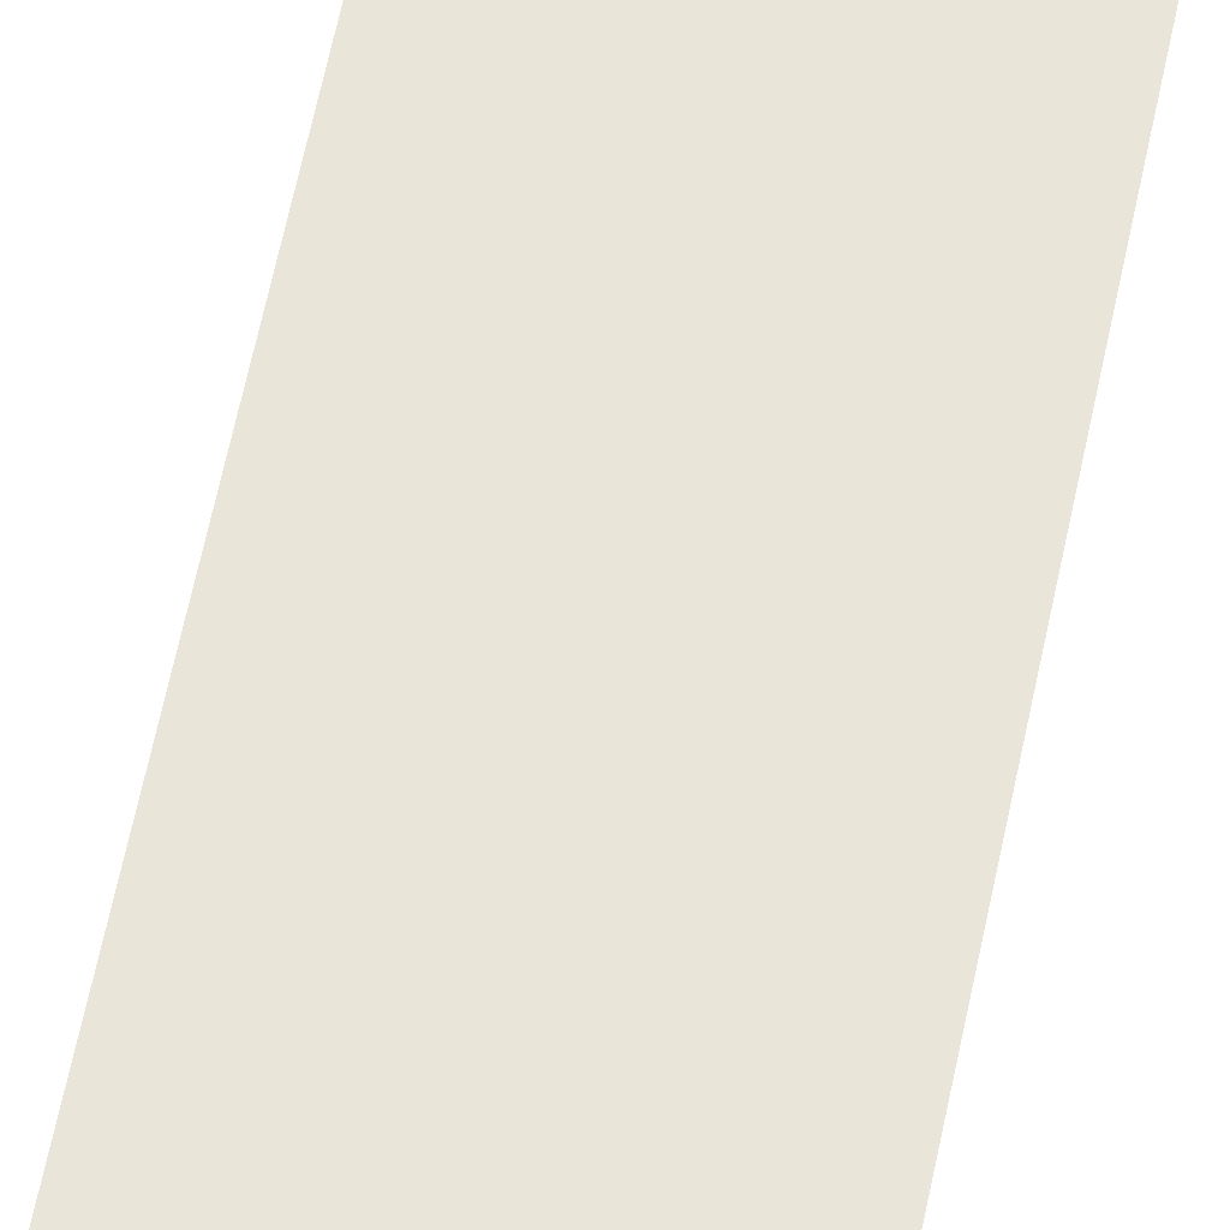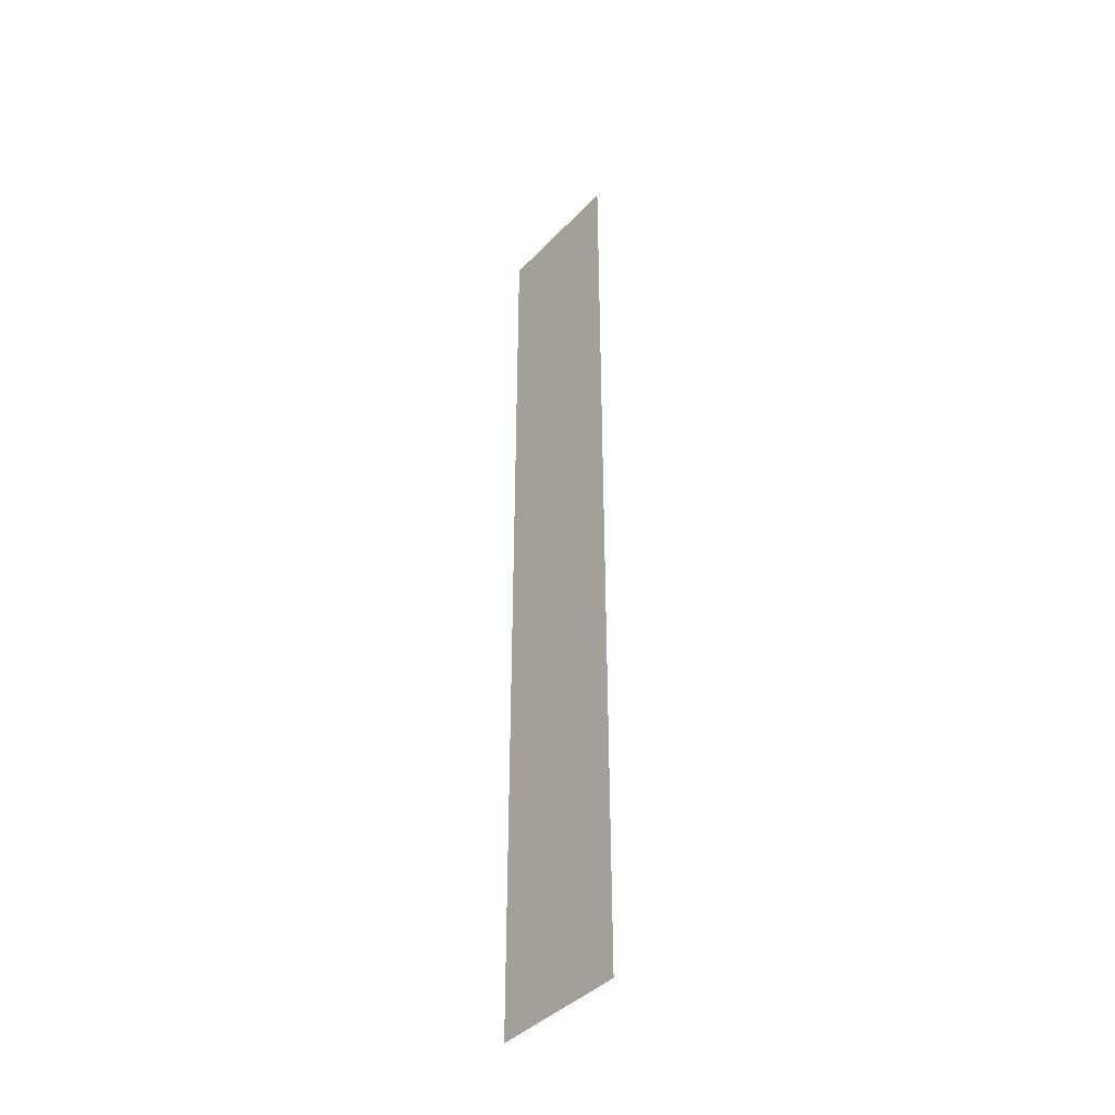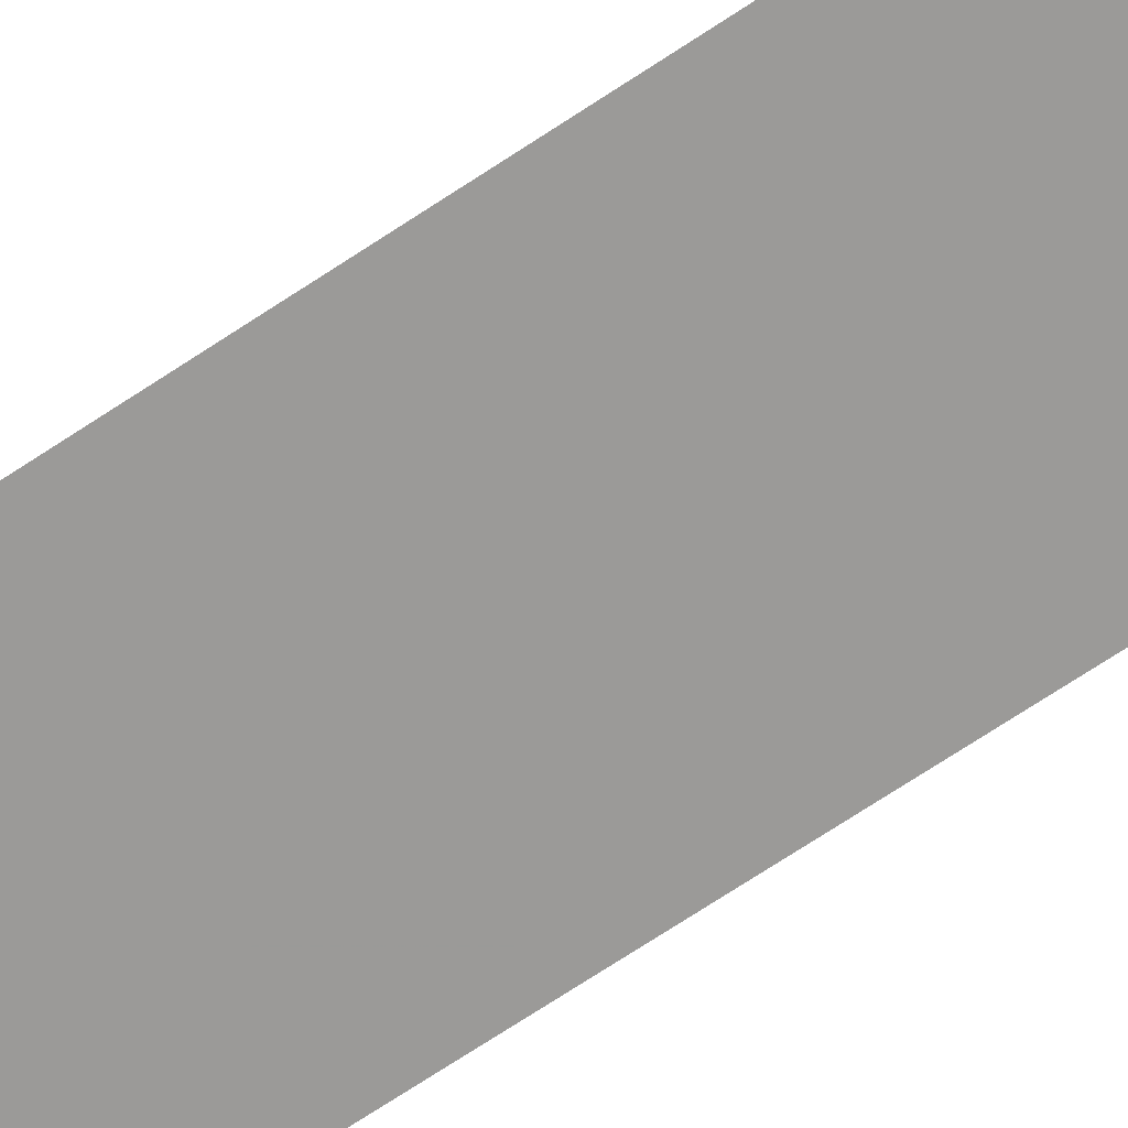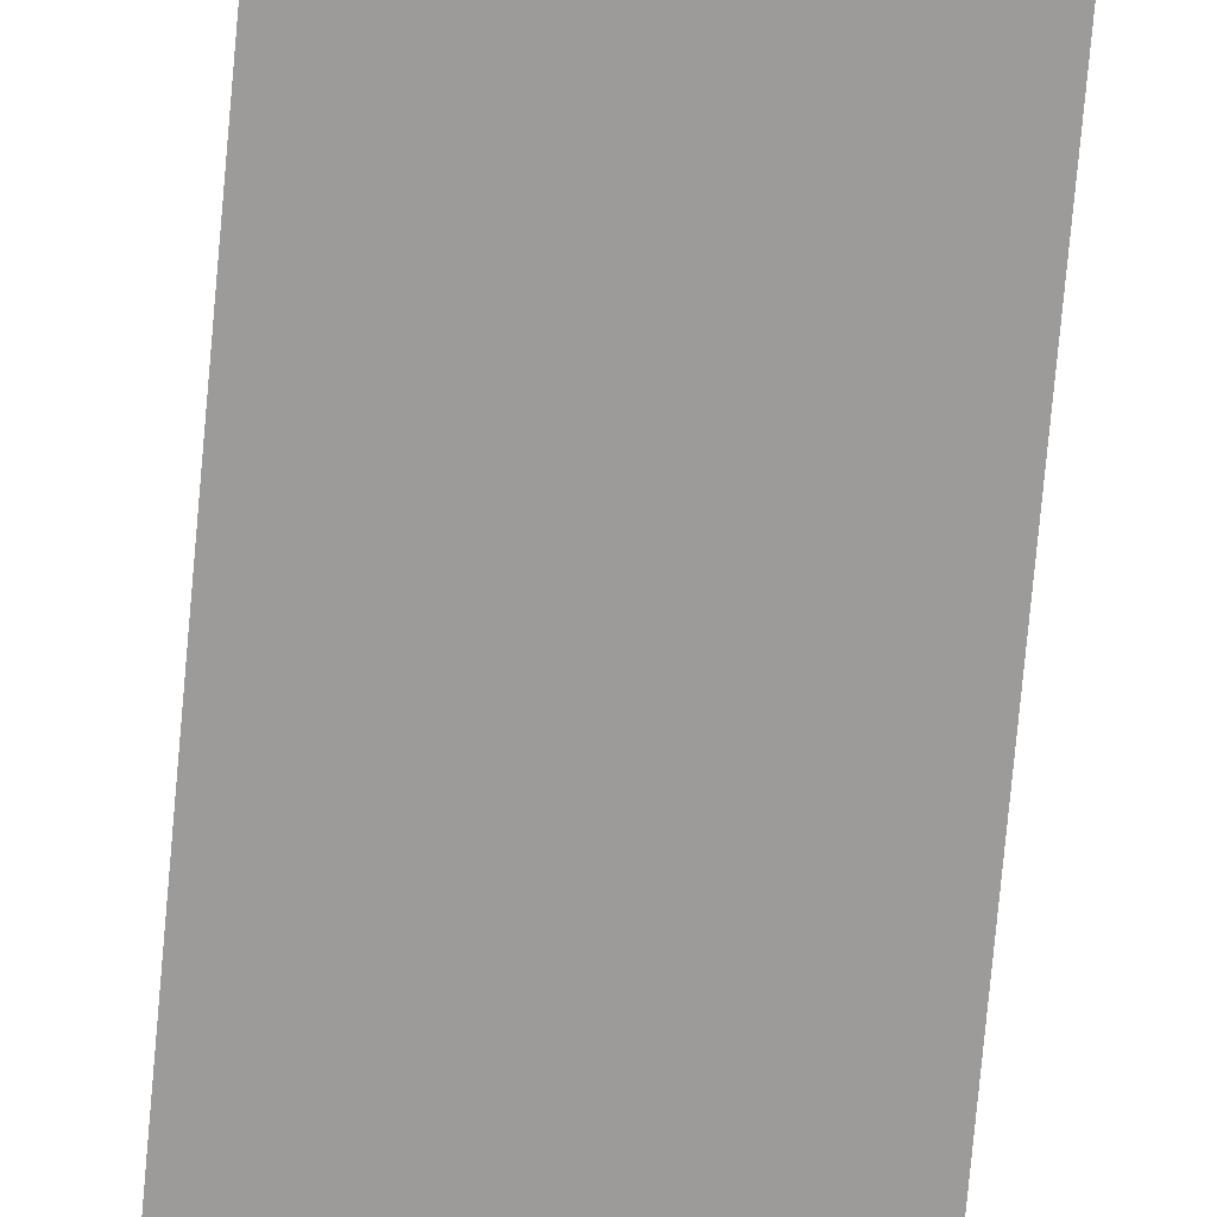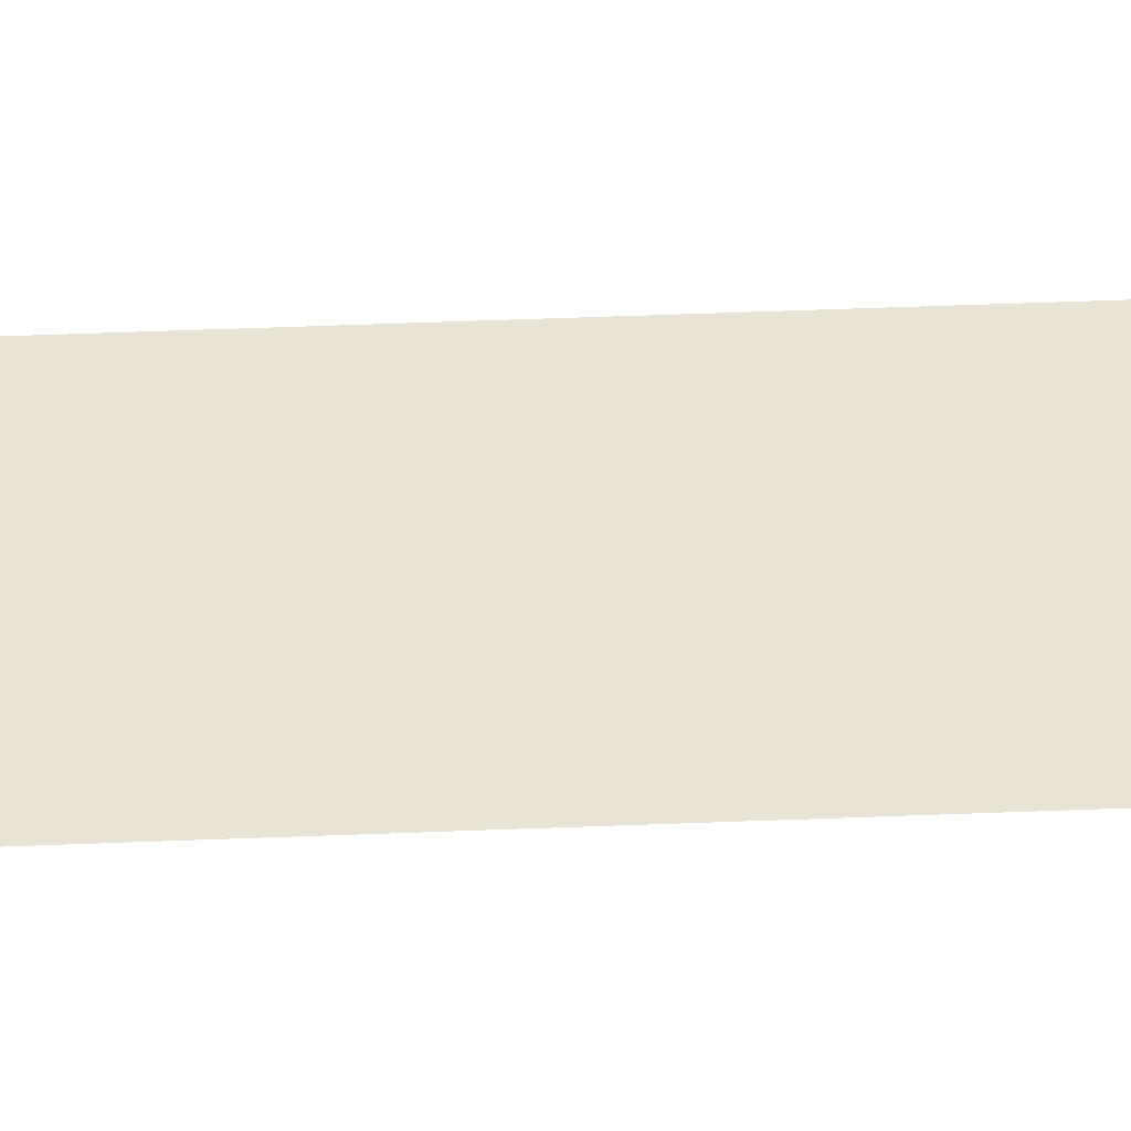
<metadata>
{"format":"obj","ext":"obj","renderer":"f3d","projection":"perspective","resolution":1024,"background":"white","views":[{"elev":58.4,"azim":-168.8,"up":"+Y"},{"elev":-41.0,"azim":-128.9,"up":"+Z"},{"elev":-69.3,"azim":123.8,"up":"+Y"},{"elev":-69.8,"azim":-5.0,"up":"+Y"},{"elev":41.0,"azim":-92.9,"up":"+Y"}]}
</metadata>
<code>
o 8866
v 2247 1887 7.193
v 2247 1887 6.85
v 2247 1887 6.85
v 2247 1887 6.85
v 2247 1887 6.85
v 2247 1887 6.85
v 2247 1887 7.193
v 2247 1887 7.193
v 2247 1887 7.193
v 2247 1887 7.193
f 1 2 3
f 1 4 5
f 6 7 8
f 6 9 10

</code>
